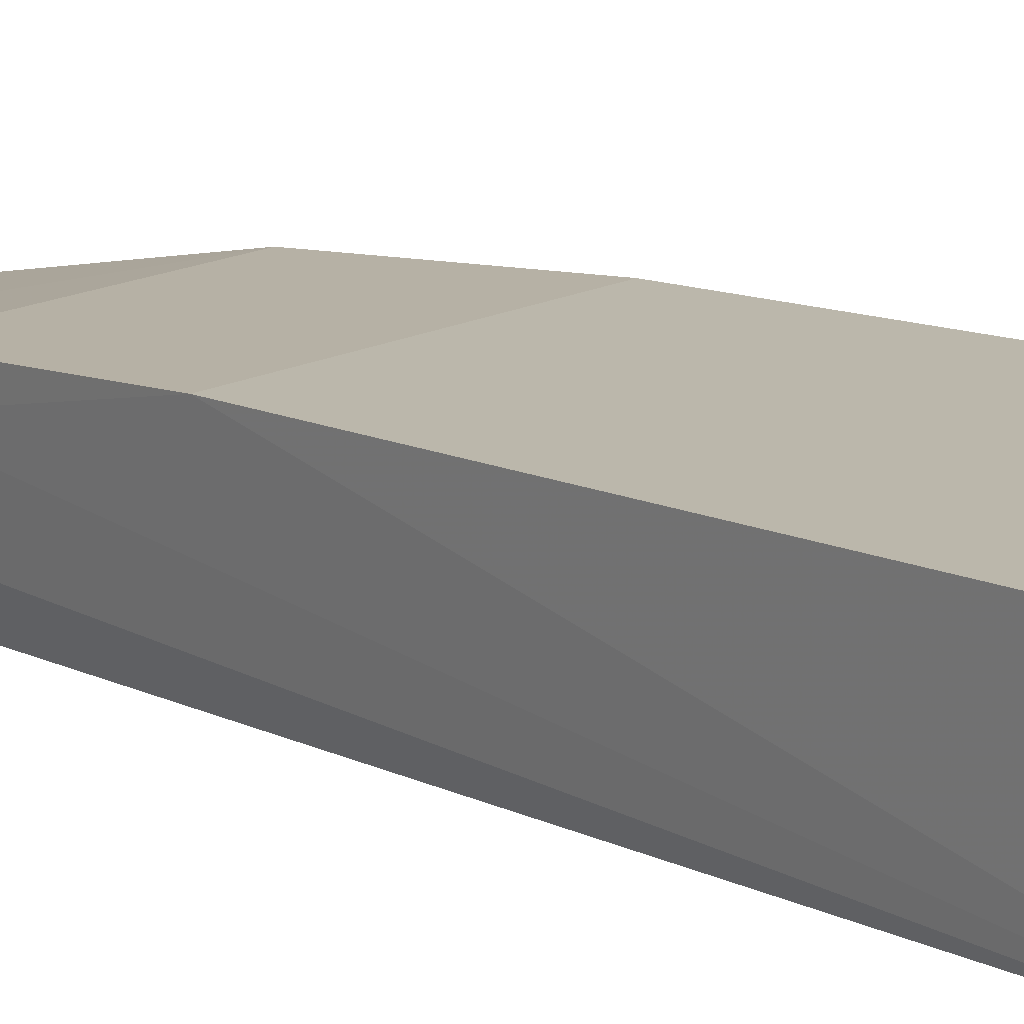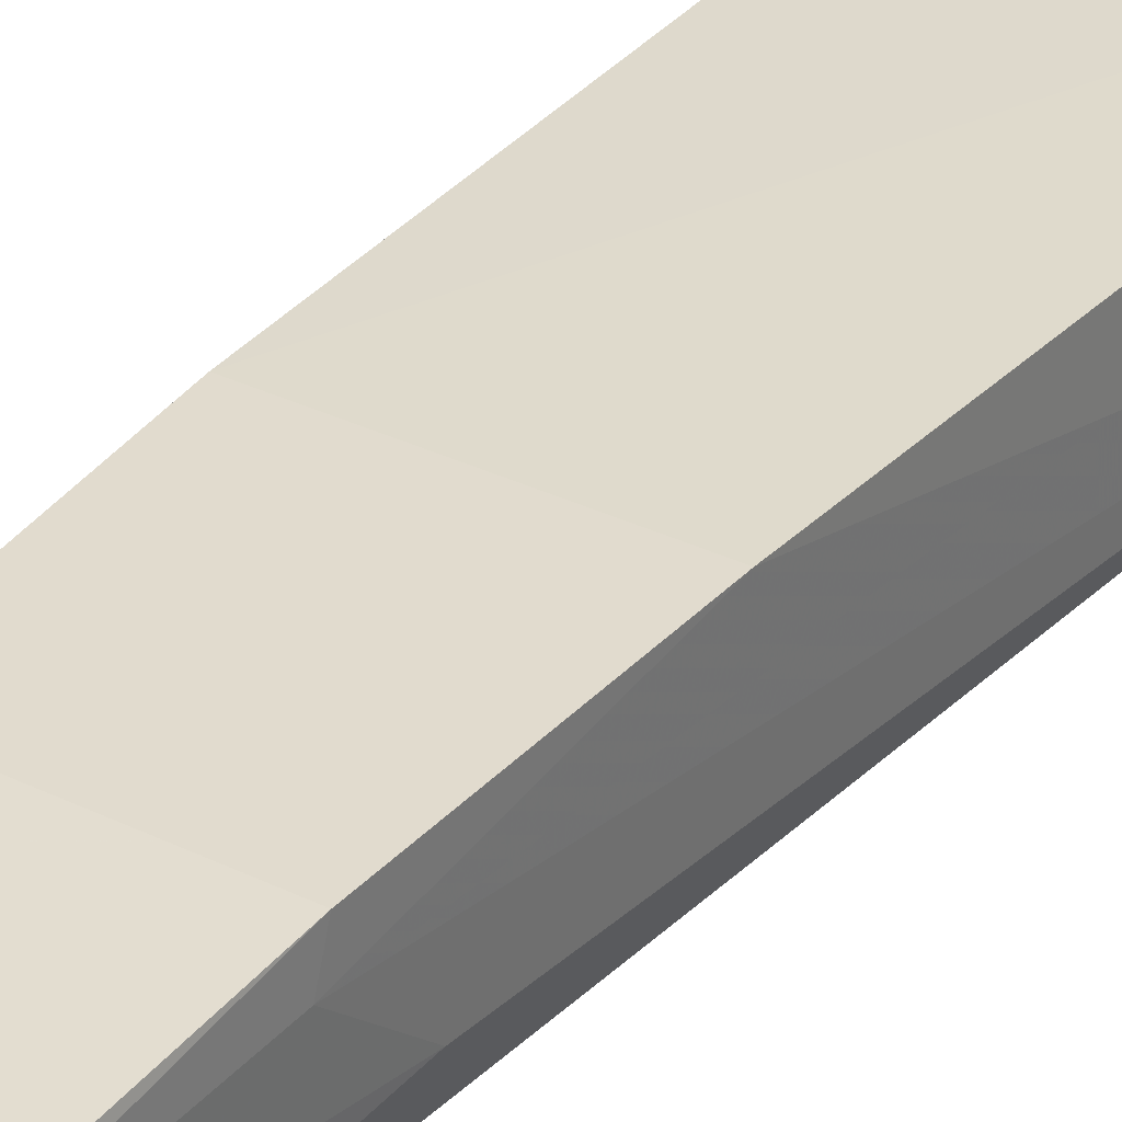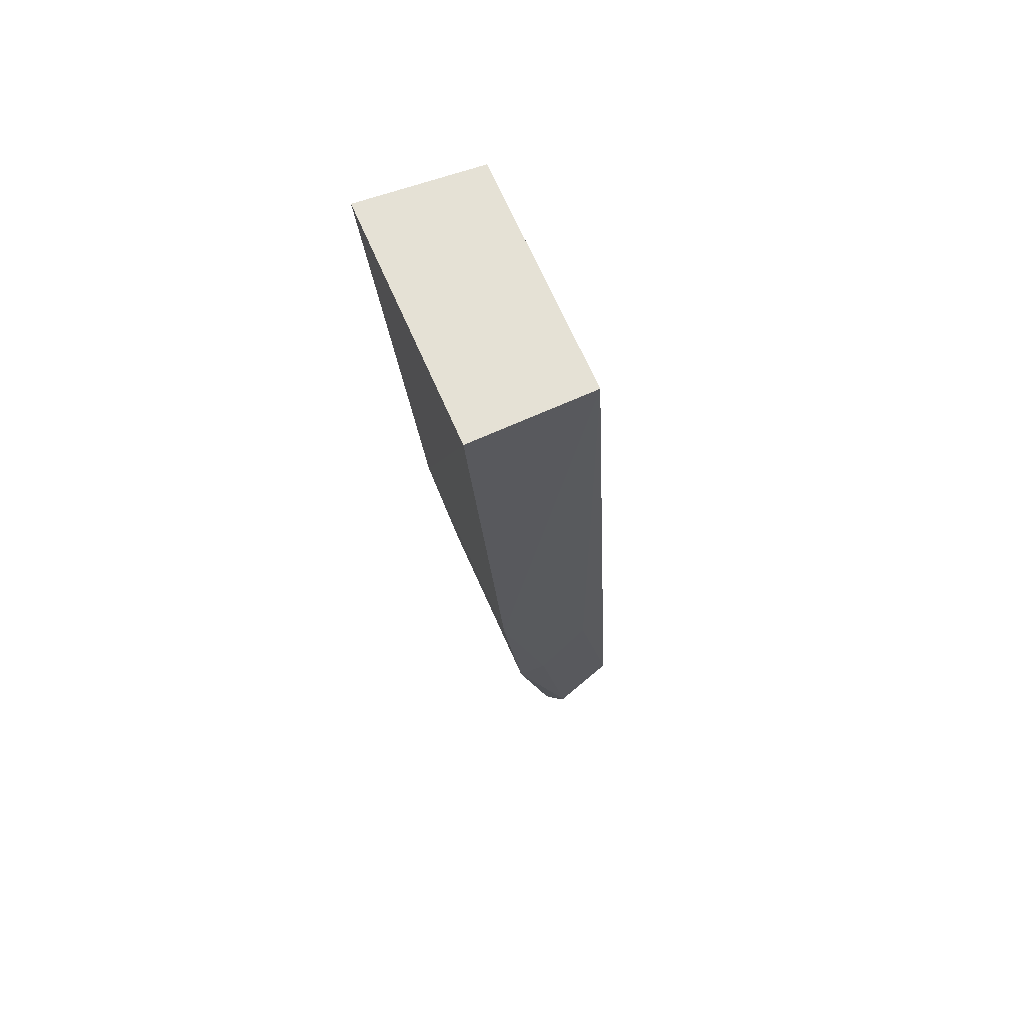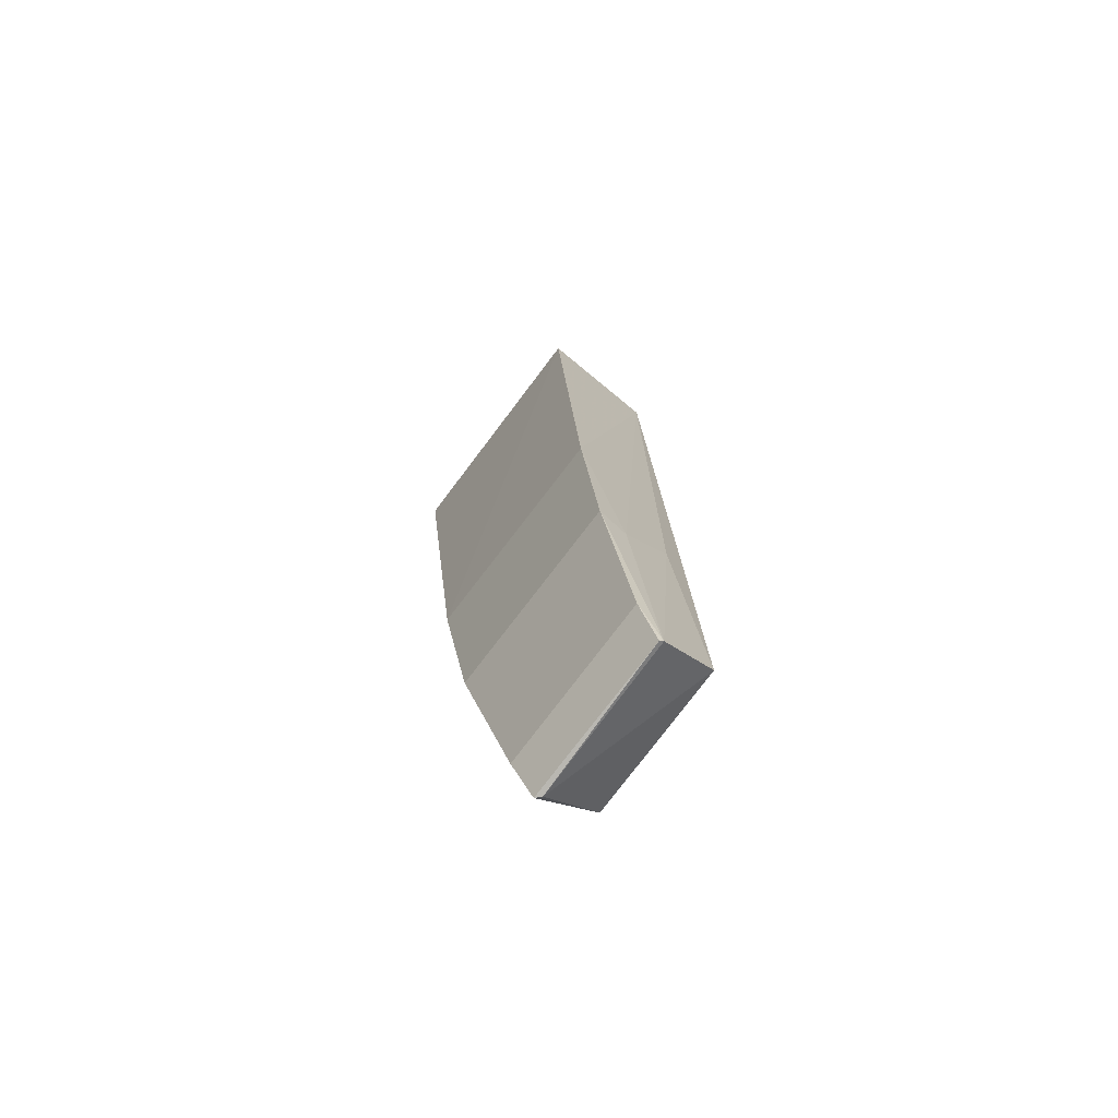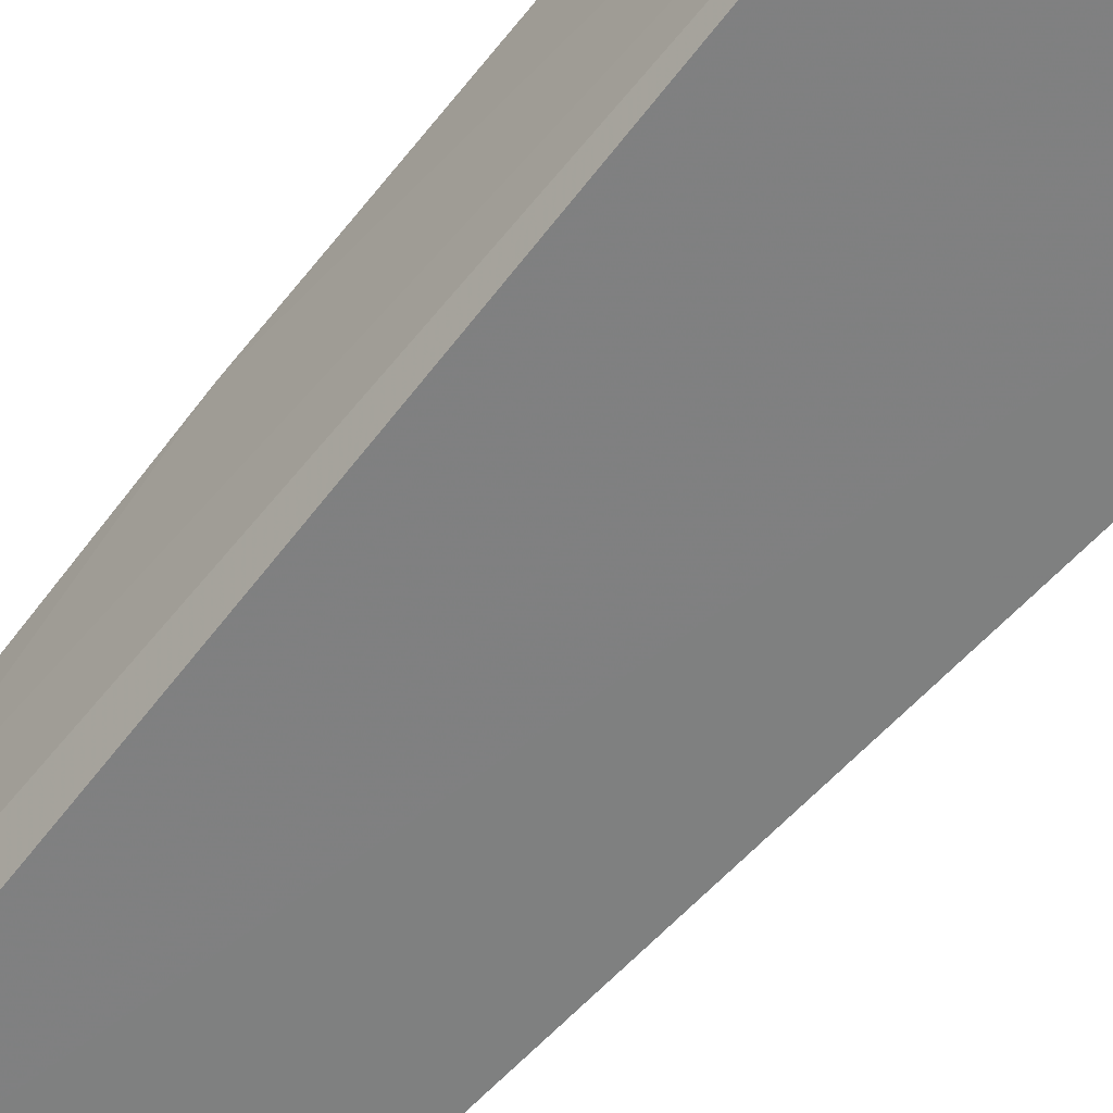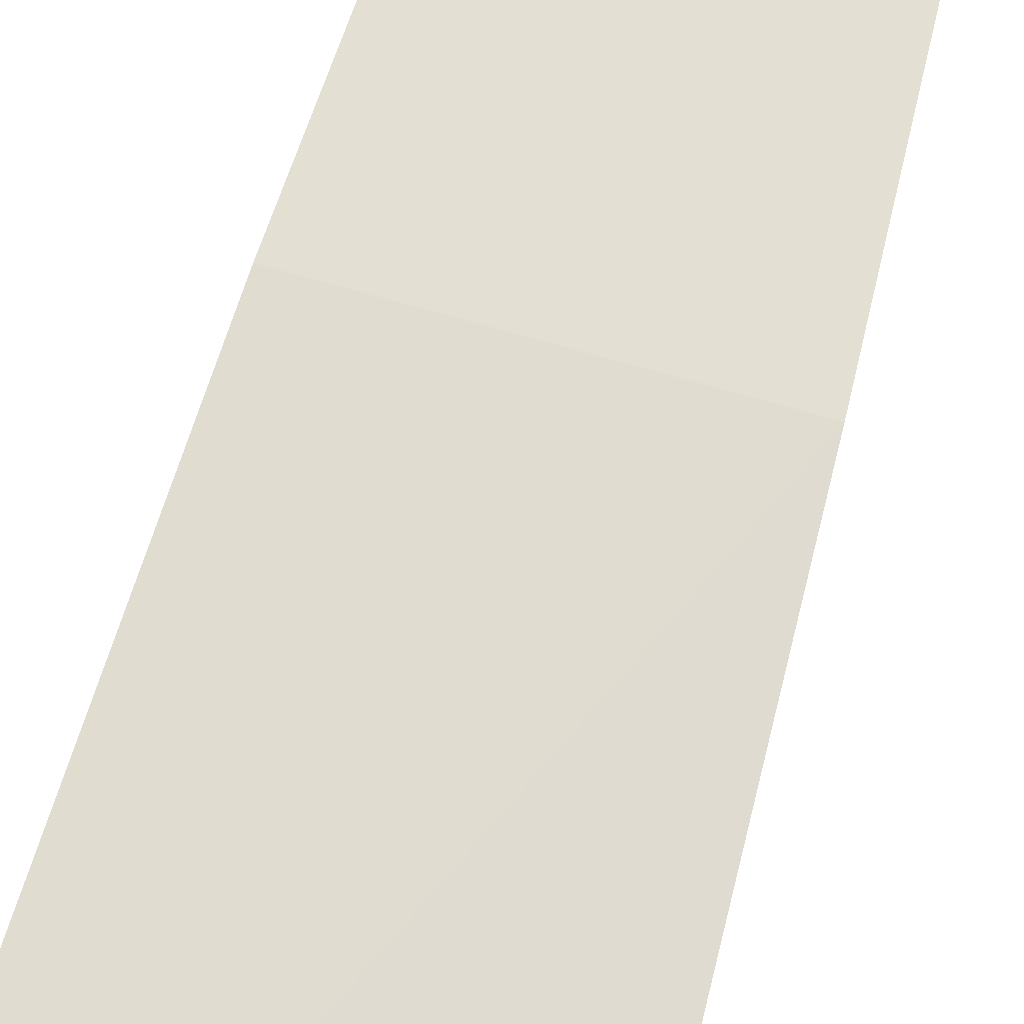
<metadata>
{"format":"obj","ext":"obj","renderer":"f3d","projection":"perspective","resolution":1024,"background":"white","views":[{"elev":18.0,"azim":137.5,"up":"+Z"},{"elev":29.4,"azim":36.2,"up":"+Z"},{"elev":65.7,"azim":66.8,"up":"+Y"},{"elev":-77.7,"azim":52.8,"up":"+Y"},{"elev":-56.2,"azim":139.8,"up":"+Z"},{"elev":74.4,"azim":-164.1,"up":"+Z"}]}
</metadata>
<code>
v 0.01786 -0.2925 0.4398
v -0.02909 -0.07465 0.4704
v -0.01824 -0.2923 0.4399
v -0.02749 -0.07514 0.4418
v 0.02909 -0.07463 0.4704
v -0.02446 -0.1945 0.4611
v -0.01696 -0.2792 0.4258
v 0.02805 -0.07518 0.4419
v -0.02089 -0.2416 0.435
v -0.02222 -0.24 0.4552
v -0.01697 -0.2926 0.4387
v 0.02248 -0.2398 0.455
v 0.01715 -0.2791 0.4258
v -0.01885 -0.2809 0.4449
v 0.02475 -0.1945 0.4608
v 0.01823 -0.292 0.439
v 0.01886 -0.2809 0.4449
v 0.02208 -0.2414 0.4481
v 0.02169 -0.2267 0.4366
f 5 4 2
f 6 2 4
f 6 5 2
f 8 4 5
f 9 6 4
f 9 7 3
f 9 4 7
f 10 9 3
f 10 6 9
f 11 1 3
f 11 3 7
f 12 6 10
f 13 7 4
f 13 4 8
f 13 11 7
f 14 10 3
f 14 3 1
f 15 8 5
f 15 5 6
f 15 6 12
f 16 1 11
f 16 11 13
f 17 12 10
f 17 10 14
f 17 14 1
f 17 16 12
f 17 1 16
f 18 15 12
f 18 8 15
f 18 12 16
f 19 18 16
f 19 16 13
f 19 13 8
f 19 8 18

</code>
